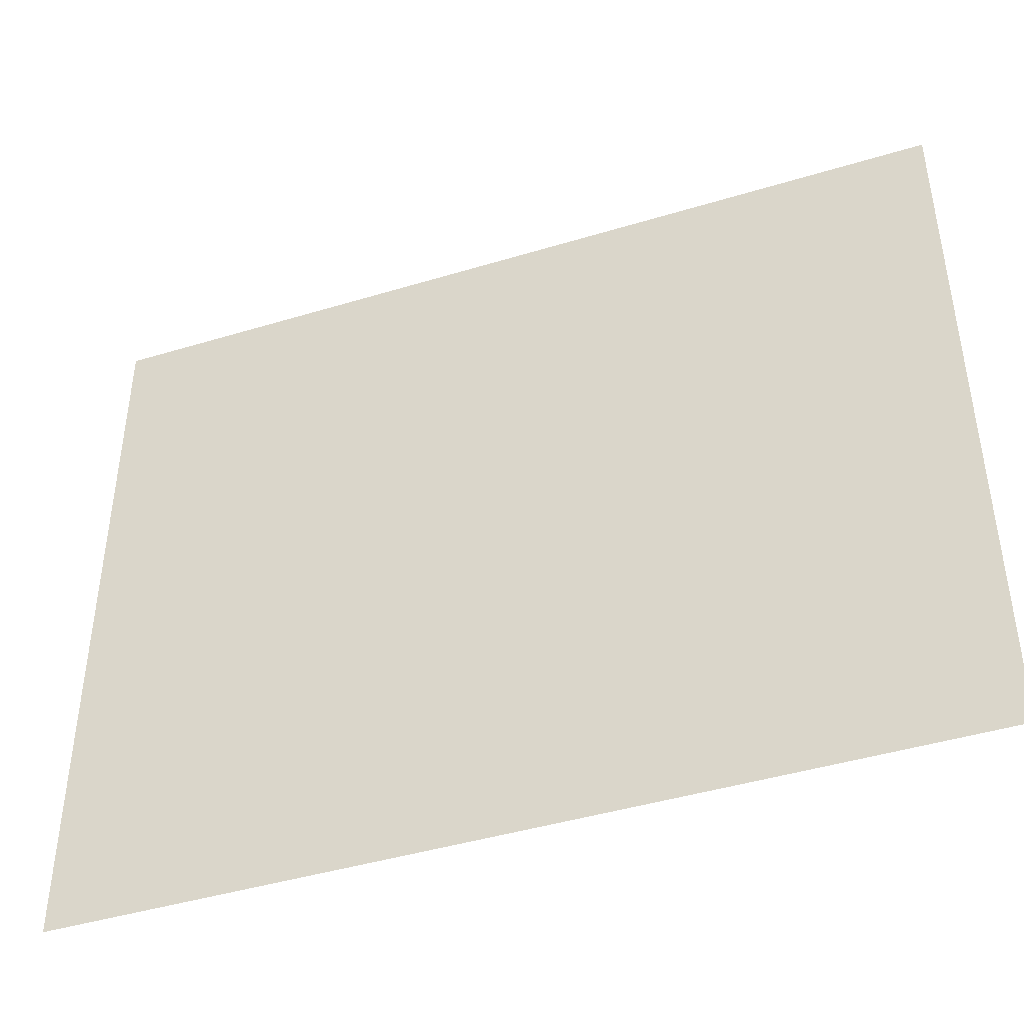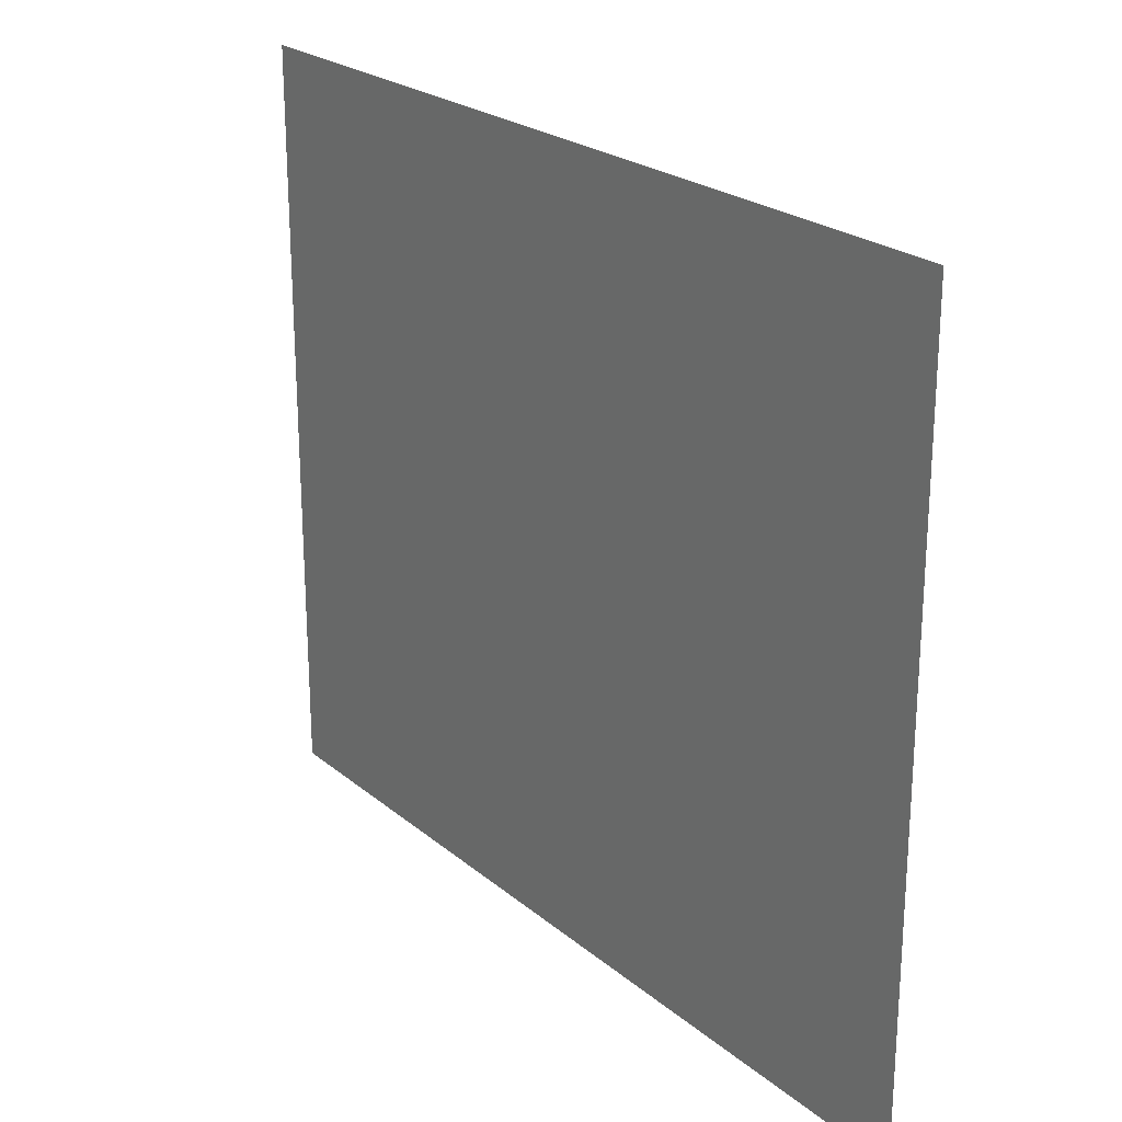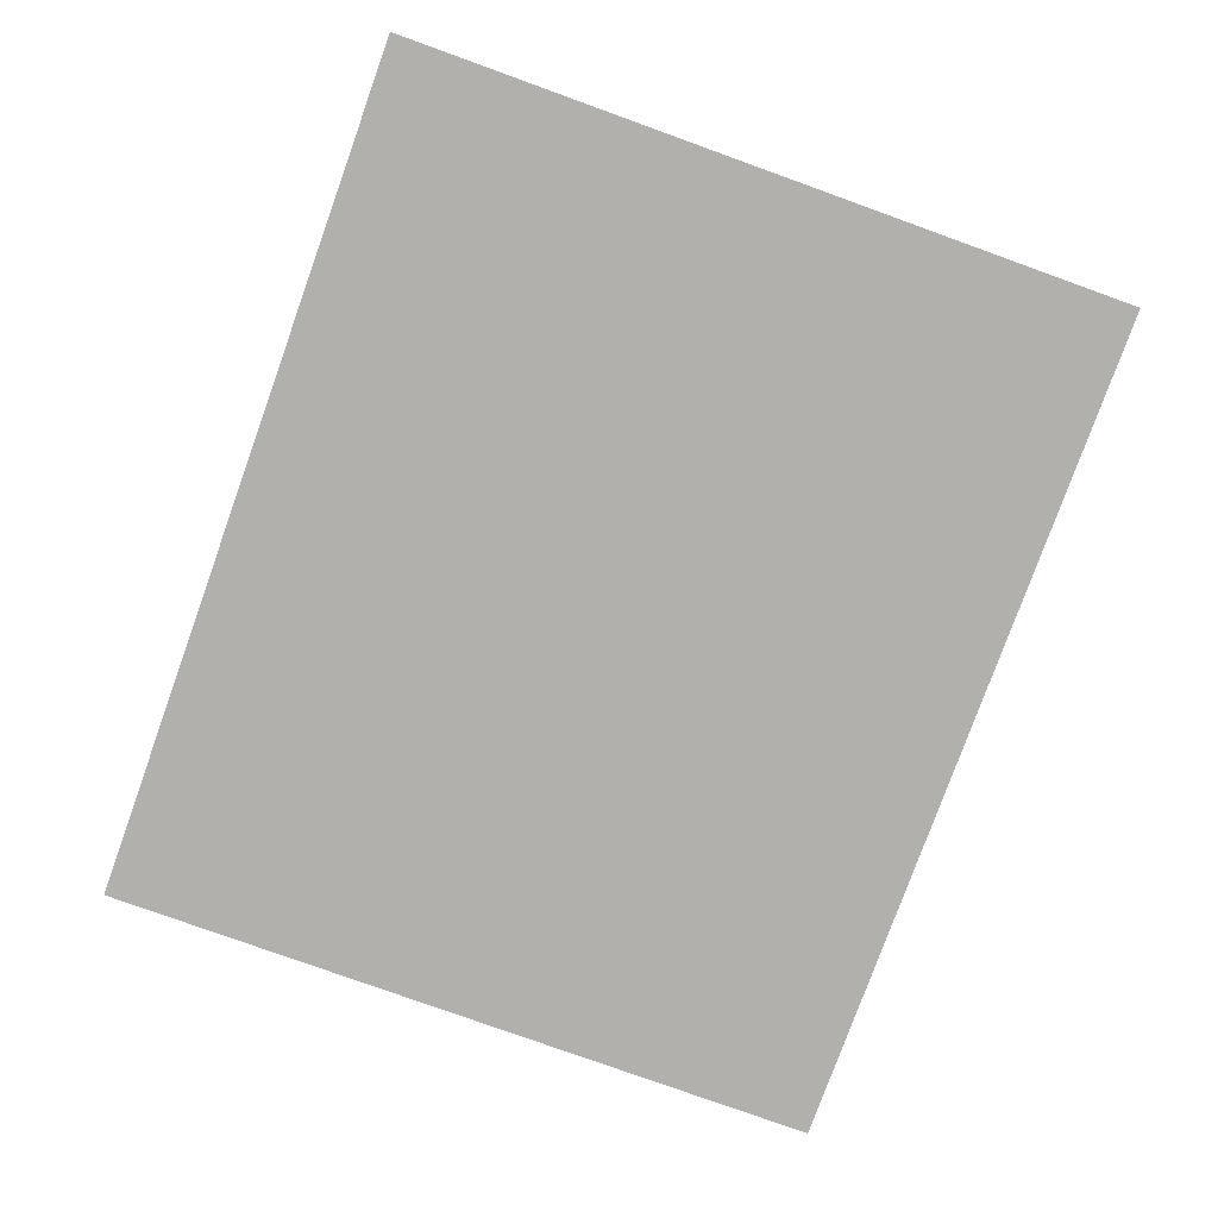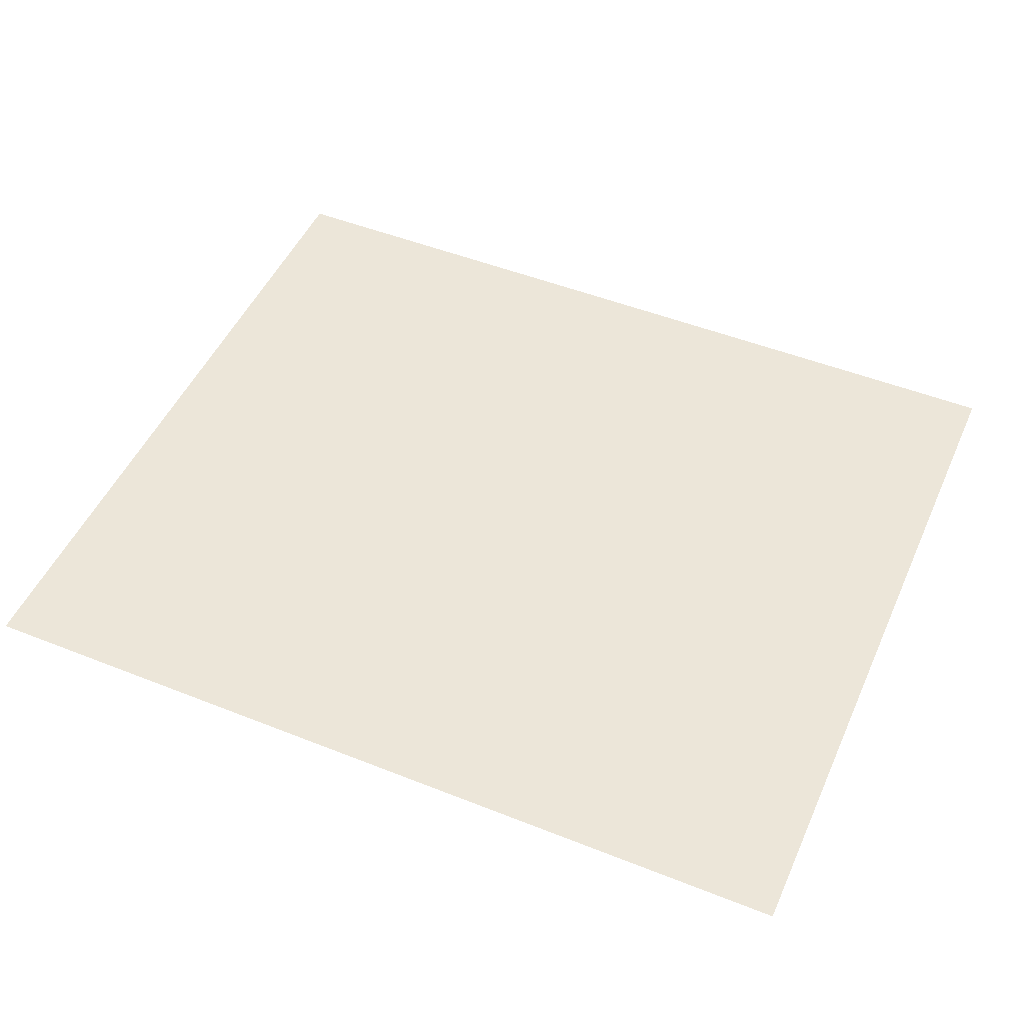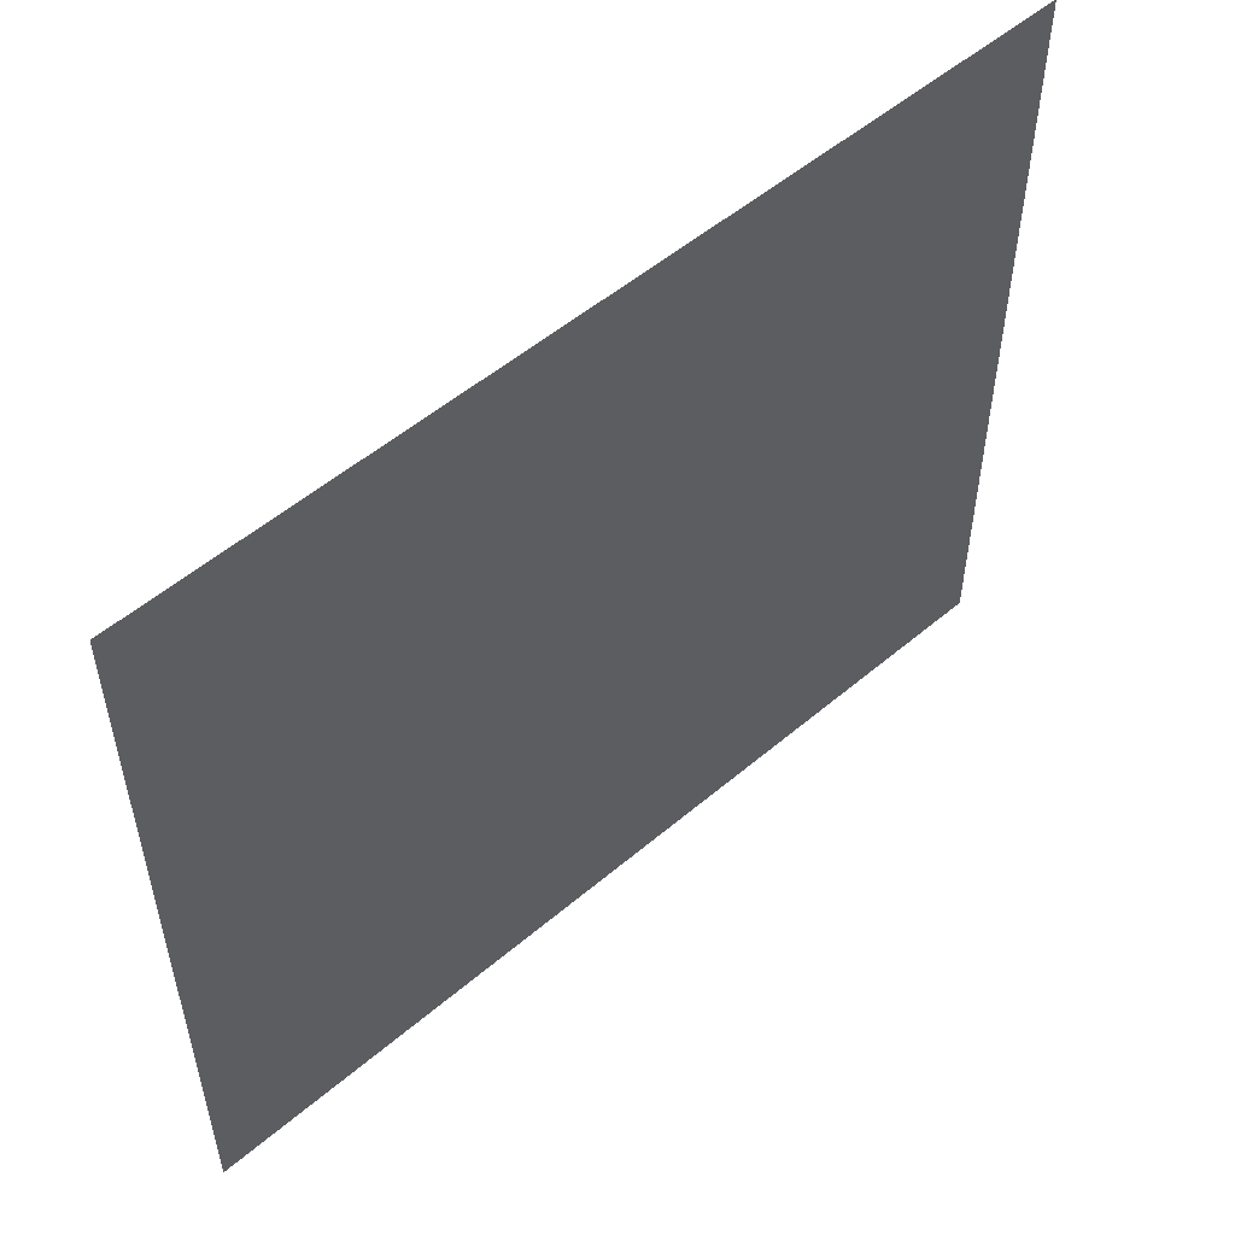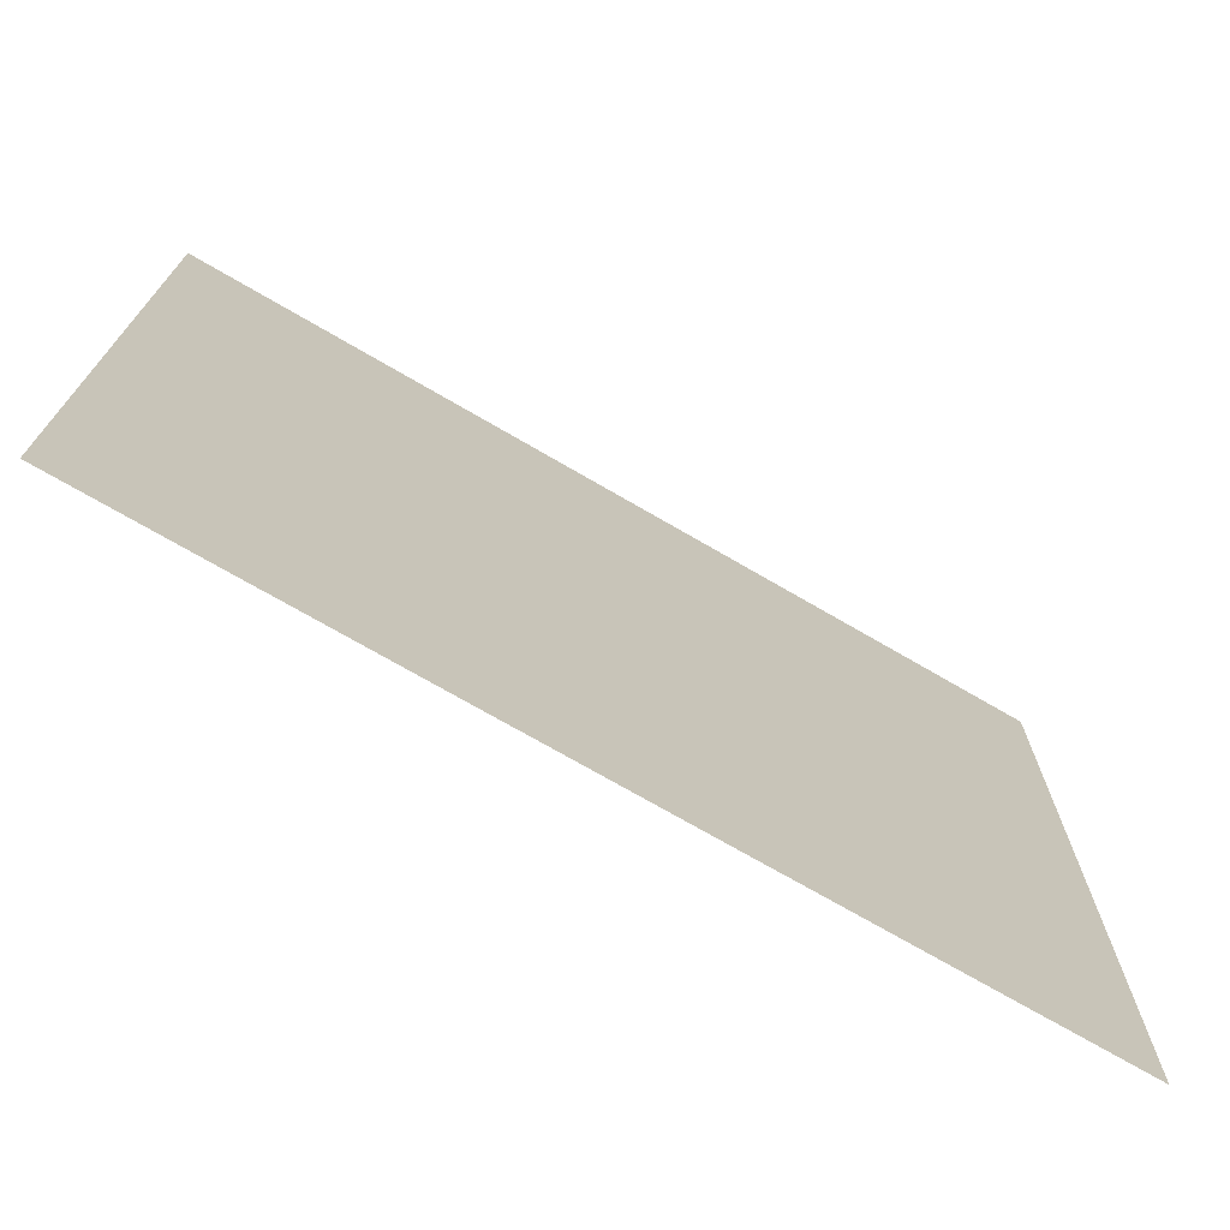
<metadata>
{"format":"obj","ext":"obj","renderer":"f3d","projection":"perspective","resolution":1024,"background":"white","views":[{"elev":-43.7,"azim":-160.3,"up":"+Z"},{"elev":23.3,"azim":53.7,"up":"+Z"},{"elev":-78.6,"azim":-109.8,"up":"+Y"},{"elev":49.5,"azim":-156.3,"up":"+Y"},{"elev":53.2,"azim":-42.2,"up":"+Z"},{"elev":-72.6,"azim":149.8,"up":"+Z"}]}
</metadata>
<code>
g default
v -11.2 -0 9.458
v 11.2 -0 9.458
v -11.2 0 -9.458
v 11.2 0 -9.458
g pPlane1
f 1 2 3
f 3 2 4

</code>
